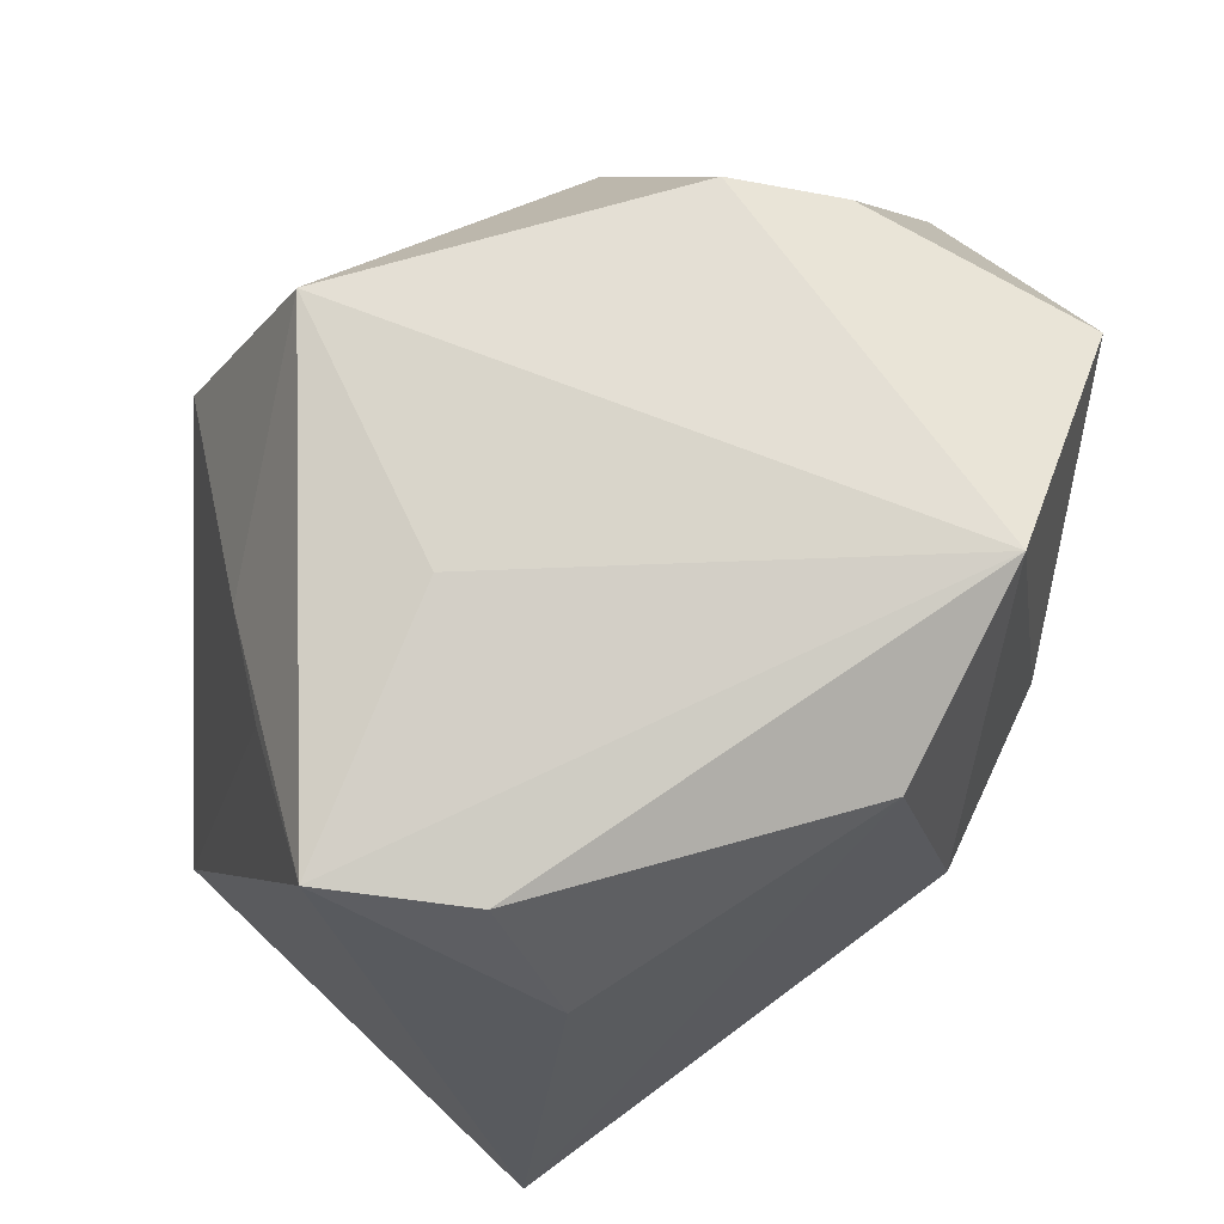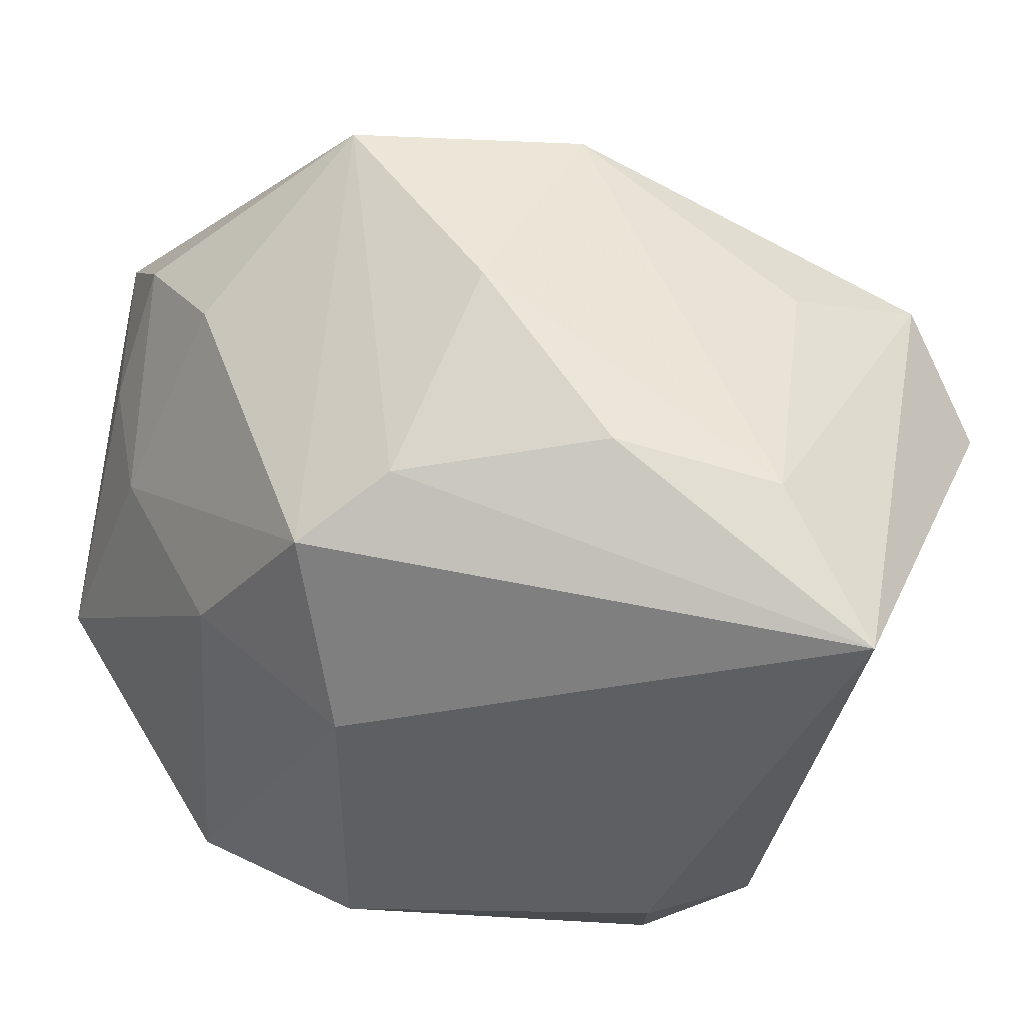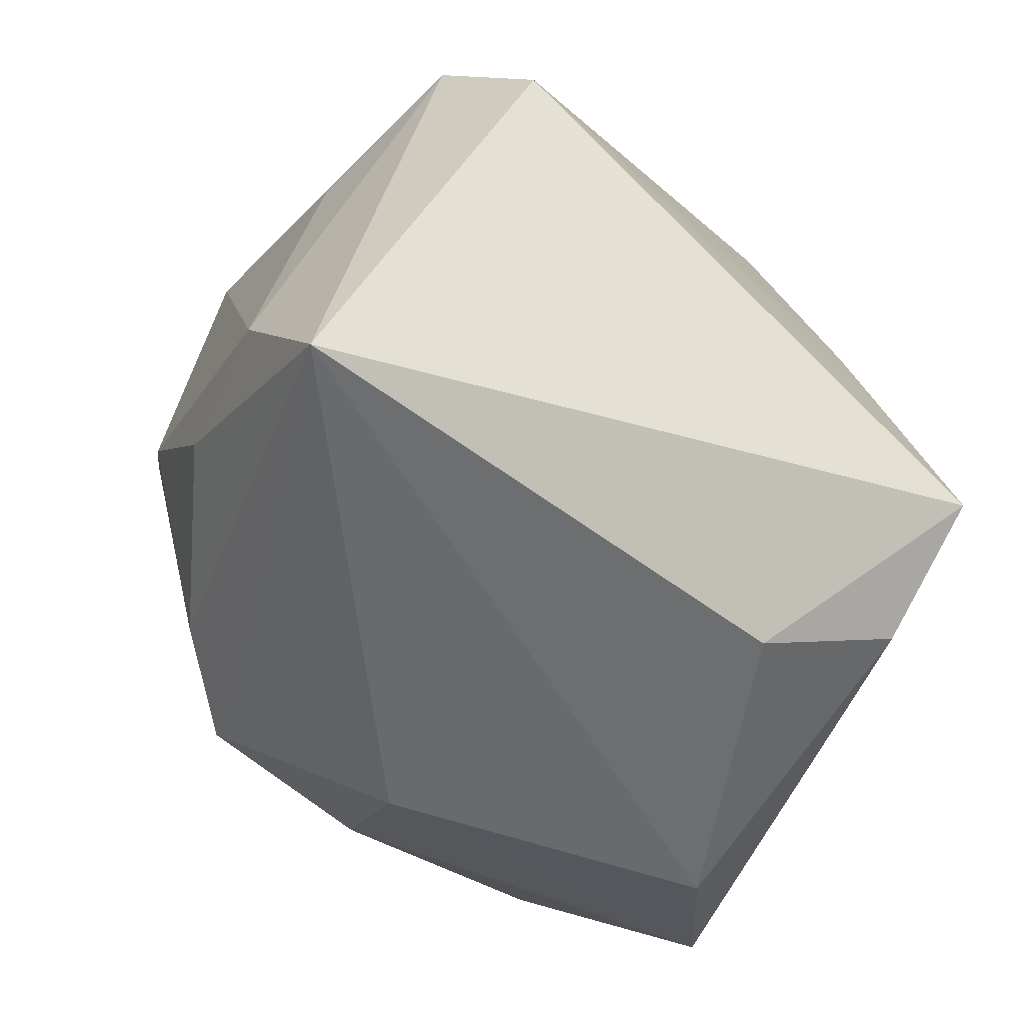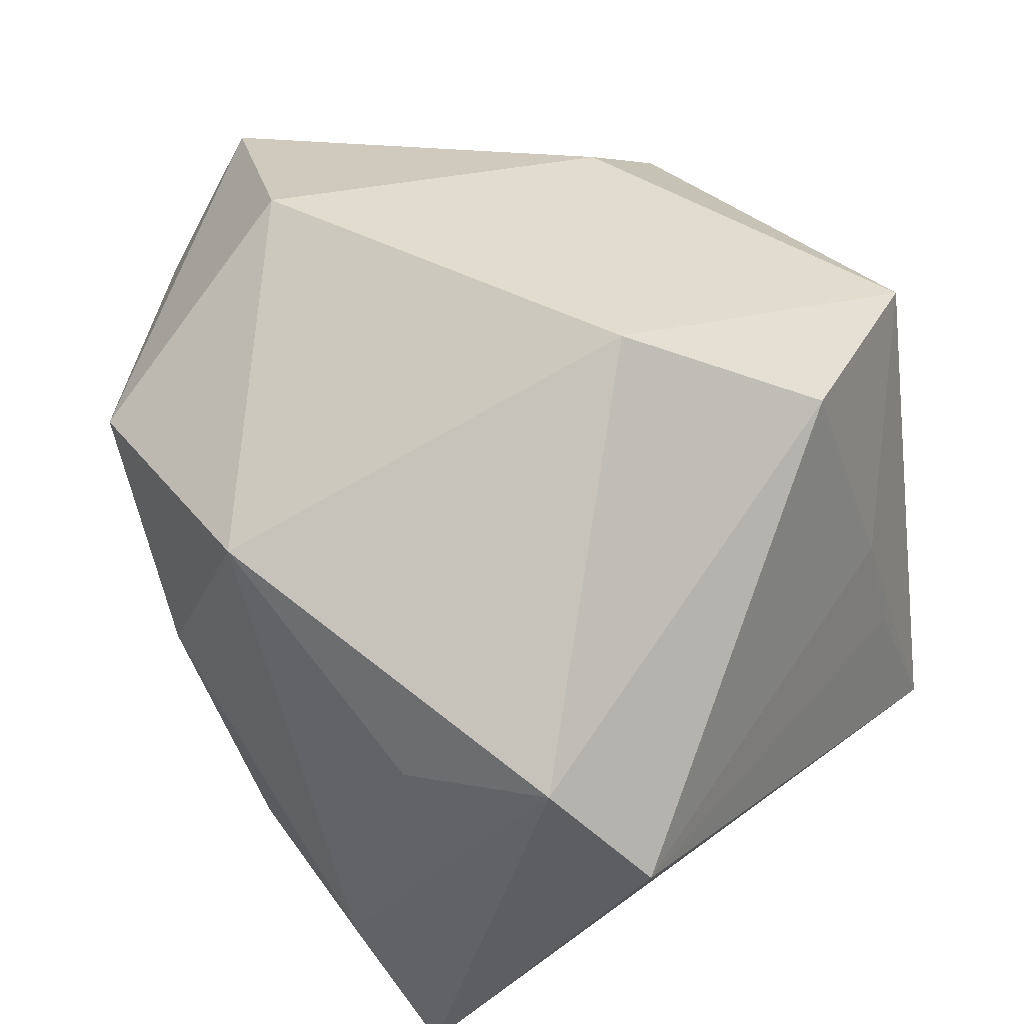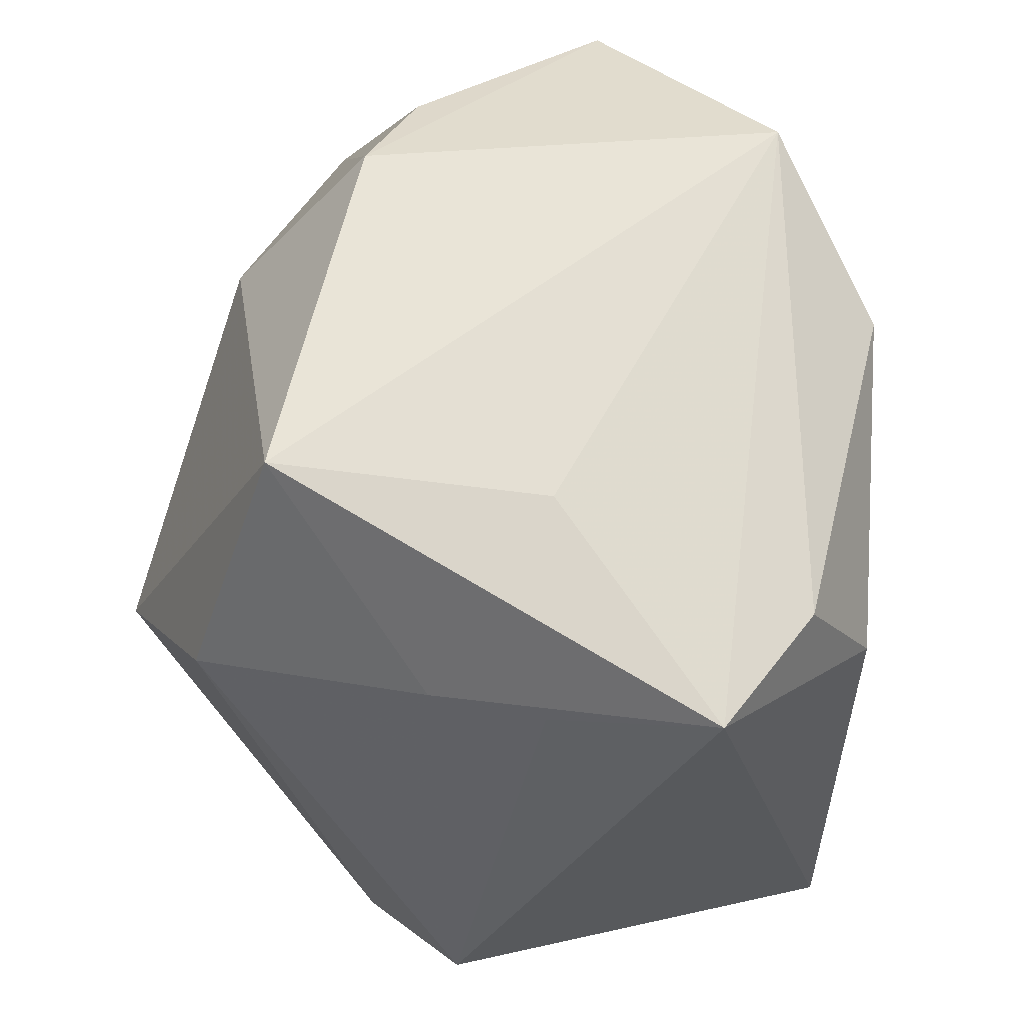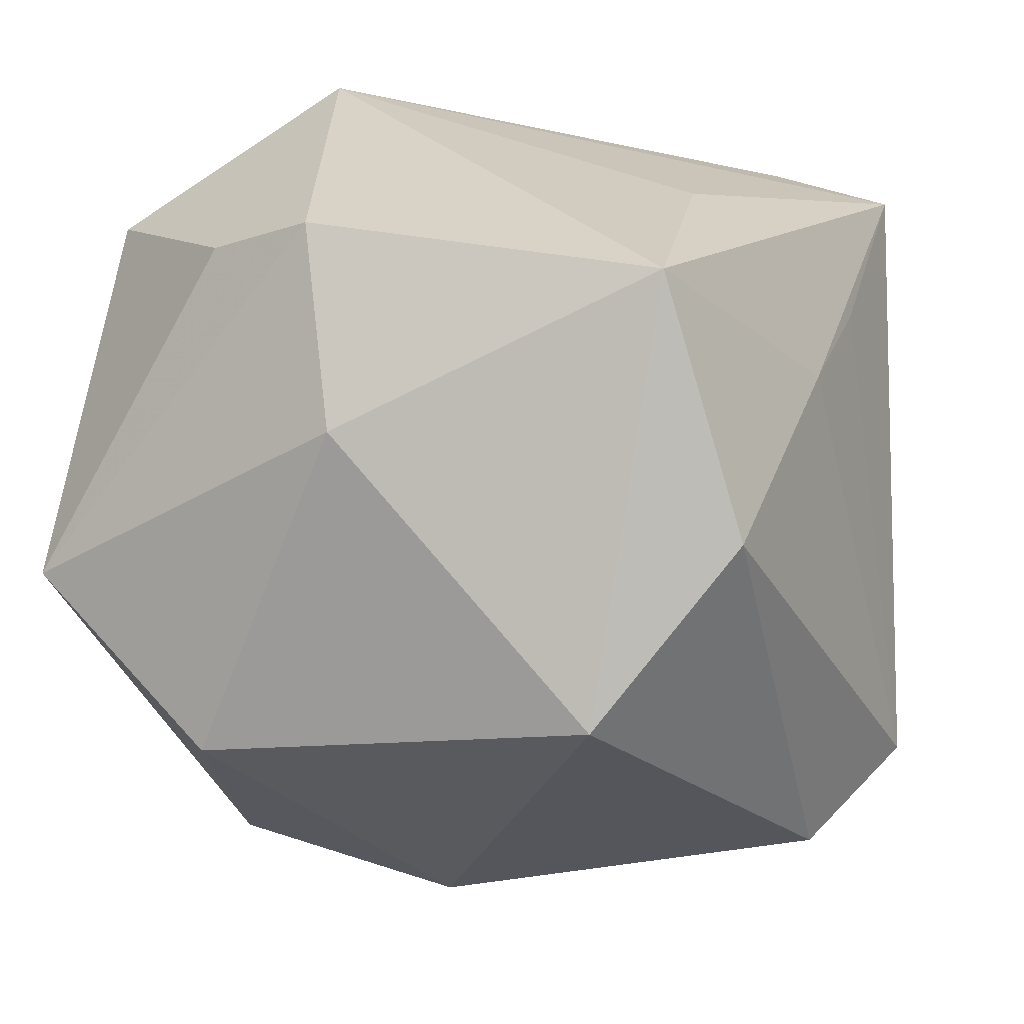
<metadata>
{"format":"obj","ext":"obj","renderer":"f3d","projection":"perspective","resolution":1024,"background":"white","views":[{"elev":66.0,"azim":158.2,"up":"+Y"},{"elev":-38.7,"azim":-14.9,"up":"+Z"},{"elev":-59.7,"azim":58.6,"up":"+Z"},{"elev":46.8,"azim":45.5,"up":"+Z"},{"elev":60.8,"azim":98.3,"up":"+Y"},{"elev":27.9,"azim":13.5,"up":"+Y"}]}
</metadata>
<code>
v 0.01524 -0.03913 -0.02154
v -0.0188 -0.003984 -0.03132
v -0.02533 -0.03334 0.01989
v -0.02321 -0.01199 0.0376
v 0.03198 0.01997 0.004802
v 0.03372 0.02185 -0.006635
v -0.04321 0.02638 -0.001369
v -0.04321 3.354e-05 0.02757
v -0.04321 0.001776 0.01111
v -0.04191 -0.01166 0.01662
v 0.02392 -0.0362 -0.03641
v 0.03488 -0.03078 0.01206
v -0.01098 0.02149 0.03126
v -0.03687 -0.01808 0.006304
v -0.01074 0.02719 -0.03304
v -0.03251 -0.001348 -0.01865
v -0.01276 -0.03718 0.0002406
v -0.02531 0.03711 -0.02125
v -0.00238 -0.03689 0.02119
v 0.02839 0.01297 0.02857
v 0.03512 0.02823 -0.0229
v 0.02002 -0.03551 0.005962
v 0.01715 0.03445 -0.004898
v 0.01886 0.03695 0.02148
v 0.01859 0.01485 -0.03611
v -0.01913 -0.02773 -0.01821
v 0.01628 -0.002973 0.03944
v -0.02645 -0.02027 -0.02244
v -0.04078 0.00217 -0.0009491
v -0.0002692 -0.03714 -0.01775
v -0.01658 0.03711 0.01841
v 0.02238 0.02785 -0.02991
v 0.04269 -0.02474 0.001221
v -0.02715 0.03218 0.0151
f 13 31 8
f 25 11 15
f 4 19 27
f 27 13 4
f 4 13 8
f 15 11 2
f 11 28 2
f 8 31 34
f 34 7 8
f 31 7 34
f 27 19 12
f 11 33 12
f 11 25 21
f 21 33 11
f 15 2 18
f 18 7 31
f 28 14 29
f 19 17 1
f 11 12 1
f 11 1 30
f 30 1 17
f 3 17 19
f 3 14 28
f 19 4 3
f 3 4 8
f 24 18 31
f 31 13 24
f 24 13 27
f 32 25 15
f 32 21 25
f 15 18 32
f 32 18 21
f 28 29 16
f 16 29 7
f 16 2 28
f 7 18 16
f 16 18 2
f 10 29 14
f 10 3 8
f 14 3 10
f 22 12 19
f 19 1 22
f 22 1 12
f 26 30 17
f 26 3 28
f 17 3 26
f 26 28 11
f 11 30 26
f 21 18 23
f 23 24 21
f 18 24 23
f 20 24 27
f 27 12 20
f 20 12 33
f 7 29 9
f 29 10 9
f 8 7 9
f 9 10 8
f 33 21 6
f 21 24 5
f 24 20 5
f 5 6 21
f 5 20 33
f 33 6 5

</code>
